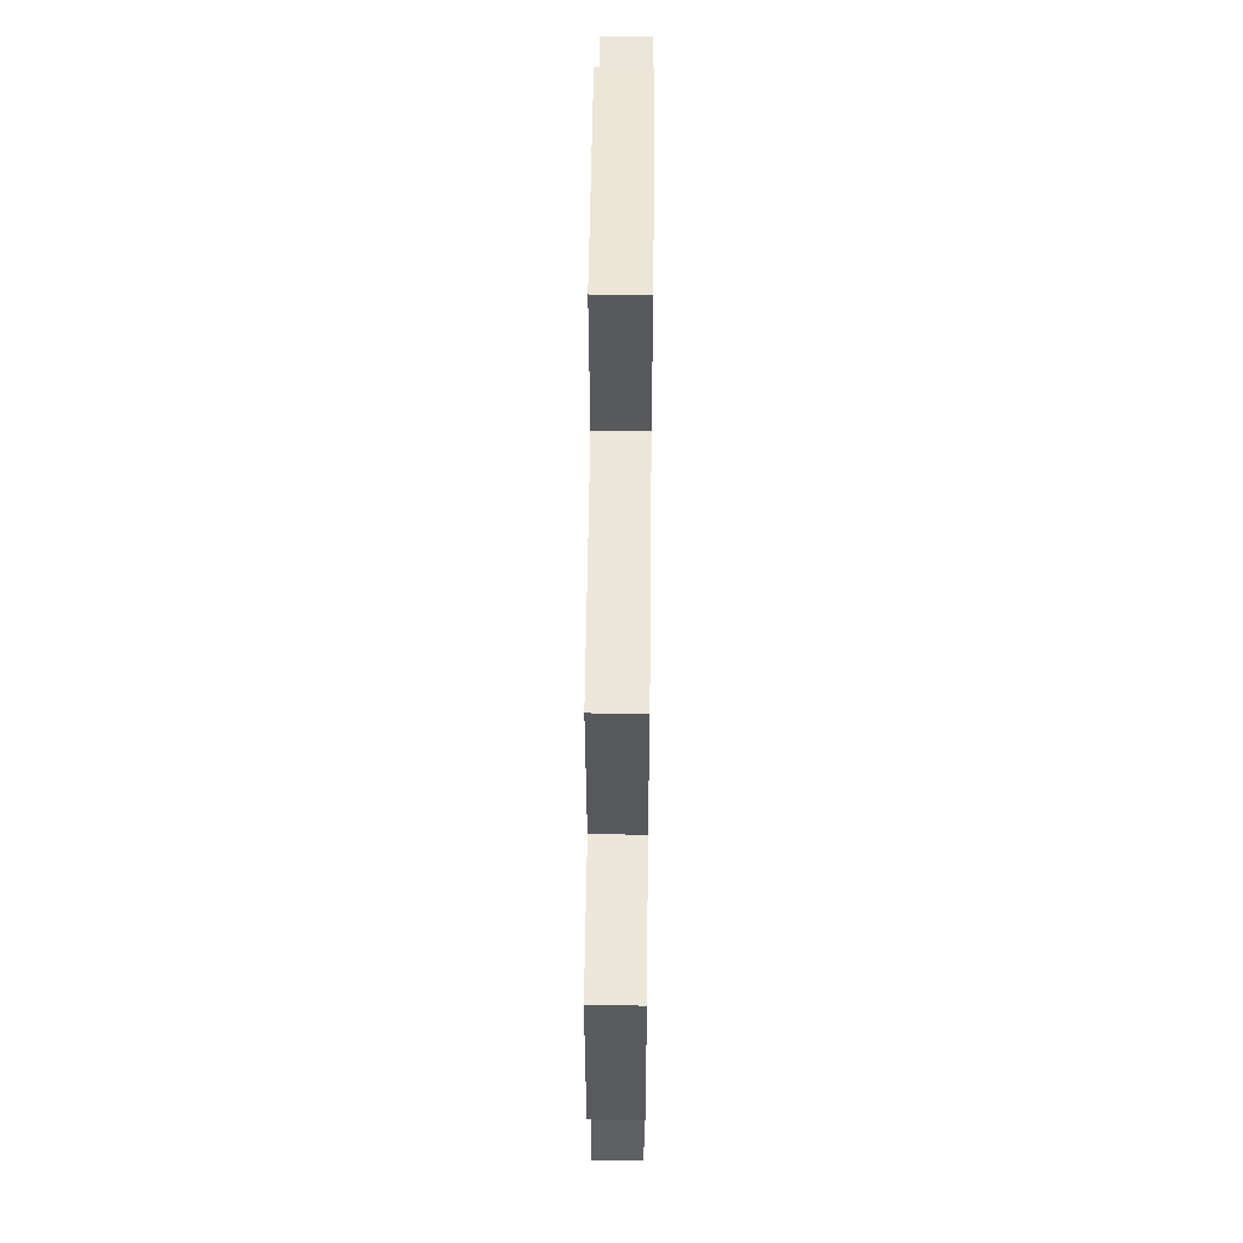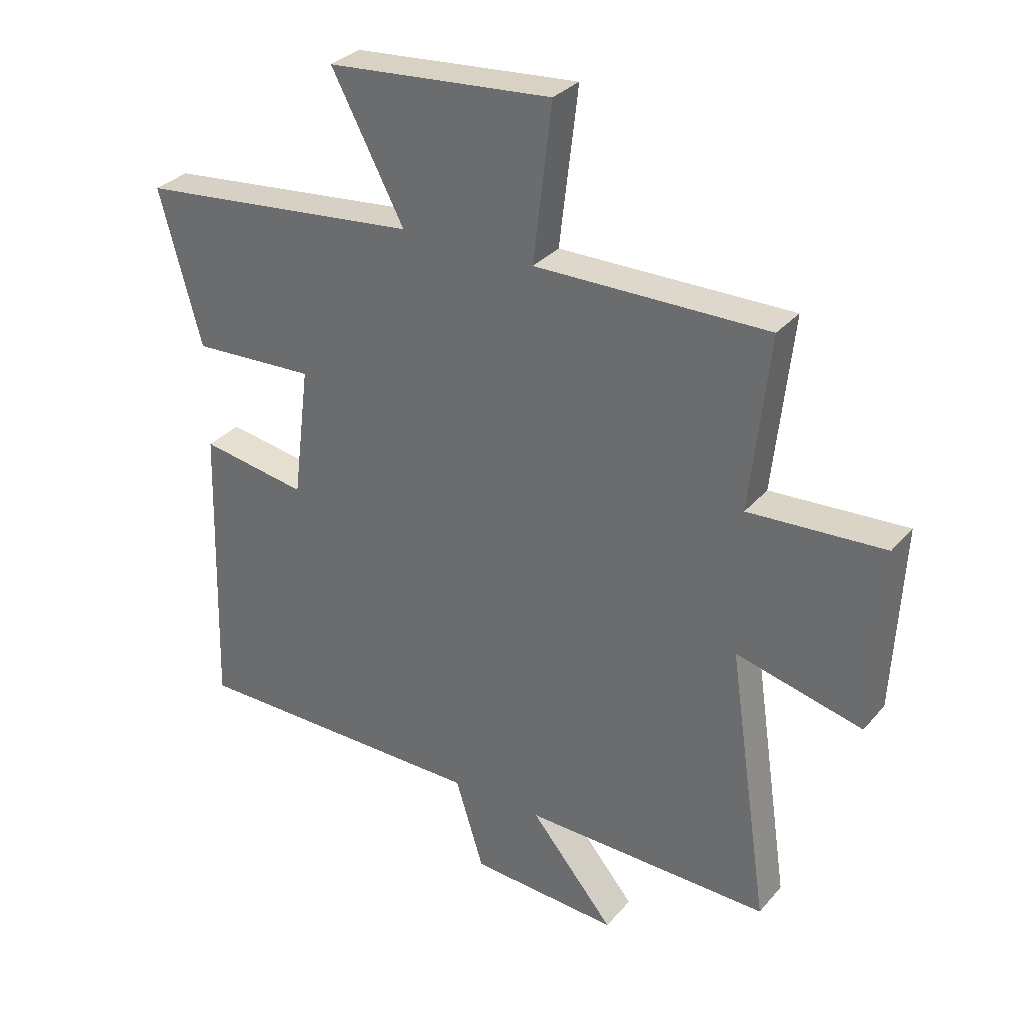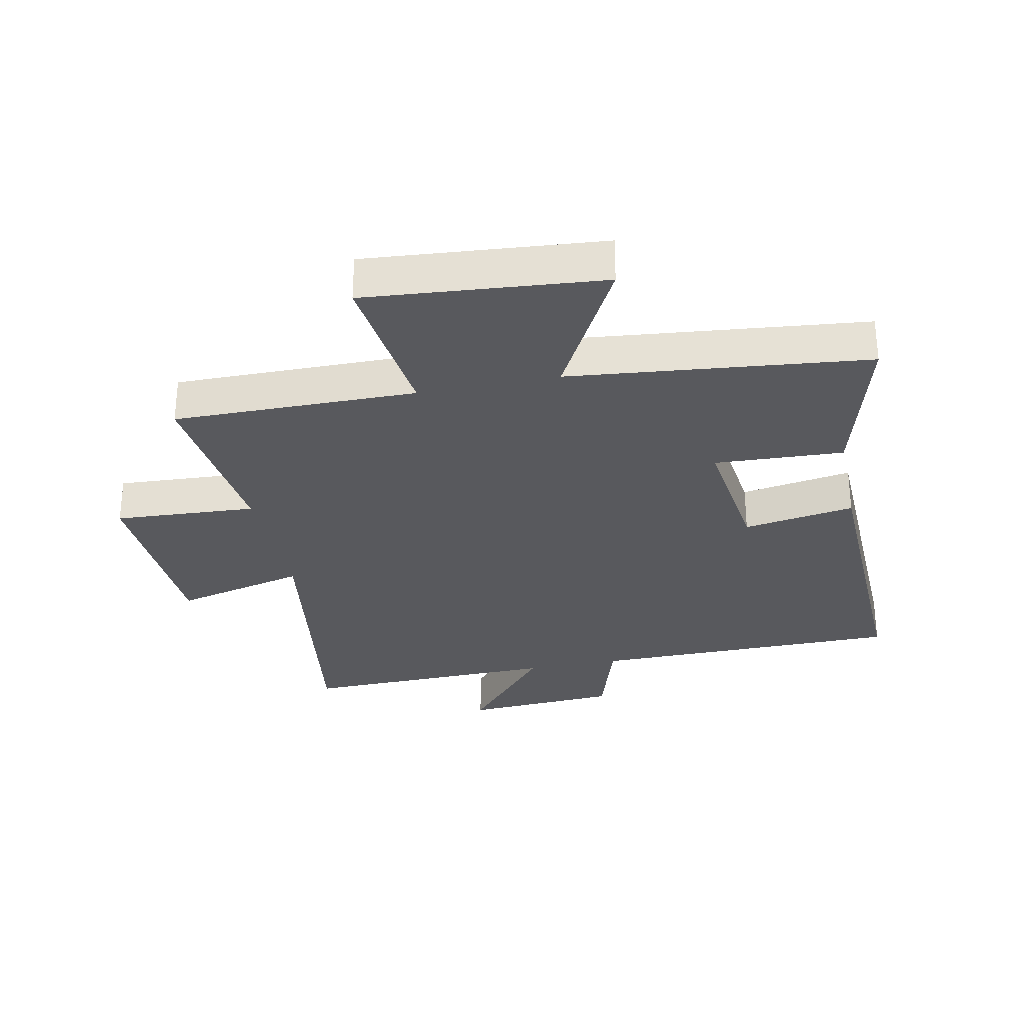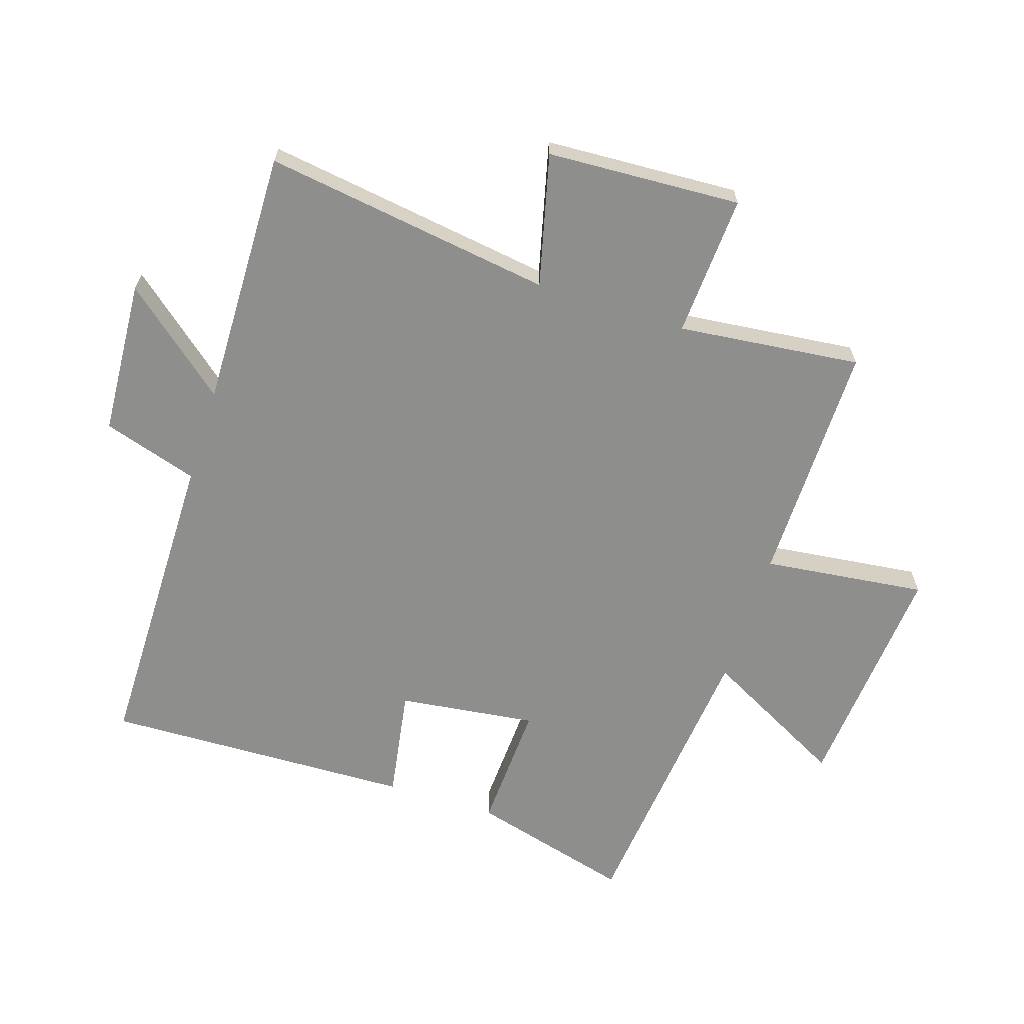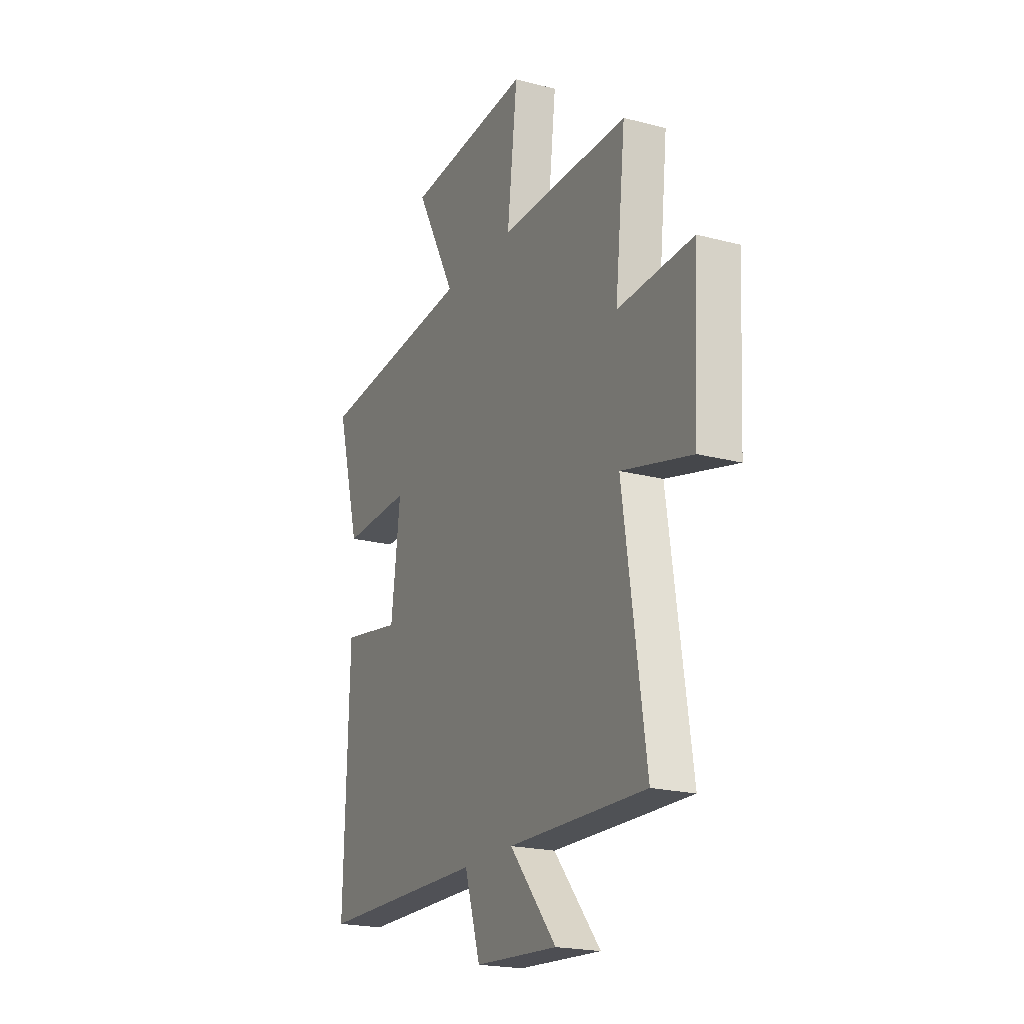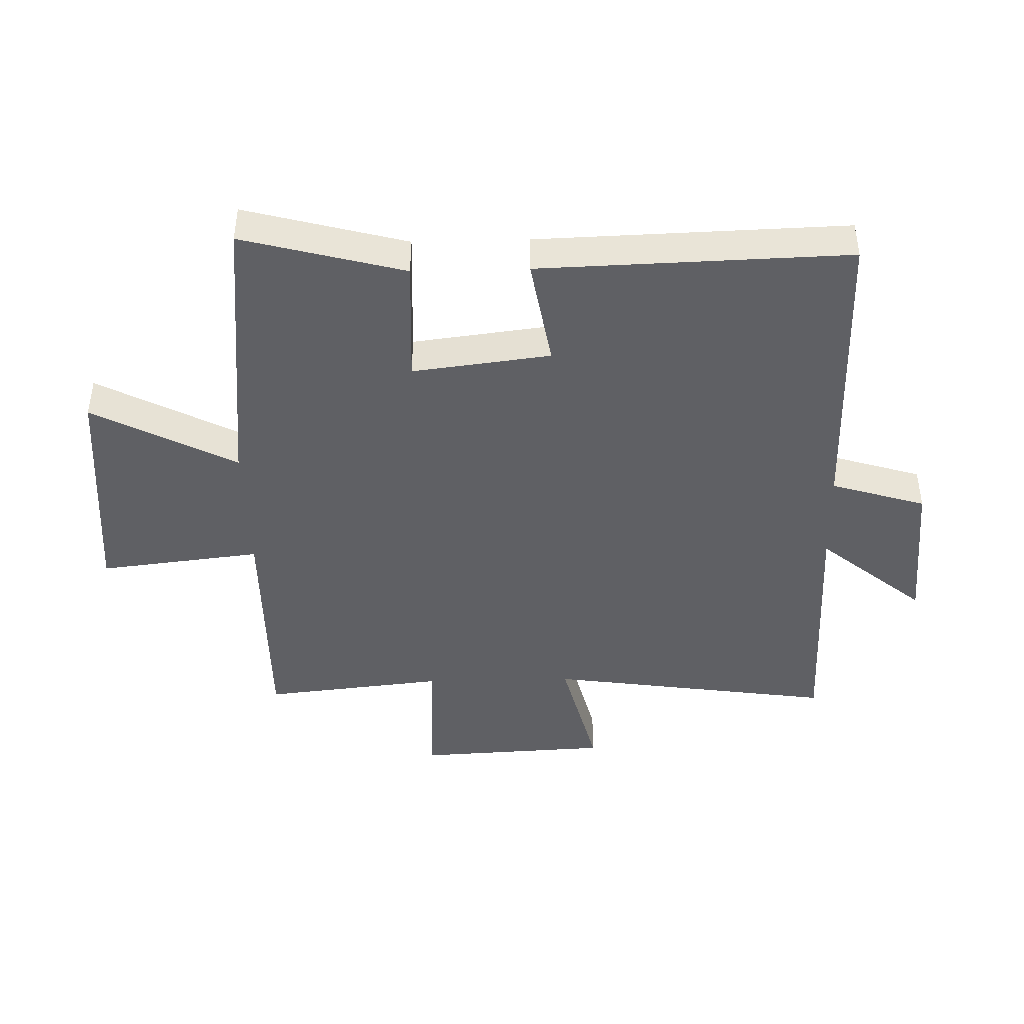
<metadata>
{"format":"obj","ext":"obj","renderer":"f3d","projection":"perspective","resolution":1024,"background":"white","views":[{"elev":54.0,"azim":-89.4,"up":"+Z"},{"elev":31.5,"azim":-146.8,"up":"+Z"},{"elev":-29.9,"azim":11.6,"up":"+Y"},{"elev":-64.8,"azim":-107.8,"up":"+Y"},{"elev":-20.7,"azim":-115.5,"up":"+Z"},{"elev":-43.2,"azim":91.5,"up":"+Y"}]}
</metadata>
<code>
v 0.515 0.07 -0.497
v 0.008 0.07 -0.5
v -0.04 0.07 -0.654
v -0.292 0.07 -0.67
v -0.15 0.07 -0.5
v -0.569 0.07 -0.509
v -0.5 0.07 -0.041
v -0.714 0.07 -0.094
v -0.73 0.07 0.22
v -0.5 0.07 0.207
v -0.532 0.07 0.503
v -0.138 0.07 0.5
v -0.169 0.07 0.764
v 0.213 0.07 0.732
v 0.09 0.07 0.5
v 0.571 0.07 0.45
v 0.5 0.07 0.188
v 0.291 0.07 0.198
v 0.319 0.07 -0.026
v 0.5 0.07 0.004
v 0.515 0 -0.497
v 0.008 0 -0.5
v -0.04 0 -0.654
v -0.292 0 -0.67
v -0.15 0 -0.5
v -0.569 0 -0.509
v -0.5 0 -0.041
v -0.714 0 -0.094
v -0.73 0 0.22
v -0.5 0 0.207
v -0.532 0 0.503
v -0.138 0 0.5
v -0.169 0 0.764
v 0.213 0 0.732
v 0.09 0 0.5
v 0.571 0 0.45
v 0.5 0 0.188
v 0.291 0 0.198
v 0.319 0 -0.026
v 0.5 0 0.004
f 19 20 1 2
f 18 19 2
f 15 16 17 18
f 15 18 2
f 12 13 14 15
f 12 15 2 3
f 10 11 12 3
f 7 8 9 10
f 5 6 7
f 5 7 10
f 3 4 5
f 3 5 10
f 22 21 40 39
f 22 39 38
f 38 37 36 35
f 22 38 35
f 35 34 33 32
f 23 22 35 32
f 23 32 31 30
f 30 29 28 27
f 27 26 25
f 30 27 25
f 25 24 23
f 30 25 23
f 1 21 22 2
f 2 22 23 3
f 3 23 24 4
f 4 24 25 5
f 5 25 26 6
f 6 26 27 7
f 7 27 28 8
f 8 28 29 9
f 9 29 30 10
f 10 30 31 11
f 11 31 32 12
f 12 32 33 13
f 13 33 34 14
f 14 34 35 15
f 15 35 36 16
f 16 36 37 17
f 17 37 38 18
f 18 38 39 19
f 19 39 40 20
f 20 40 21 1

</code>
